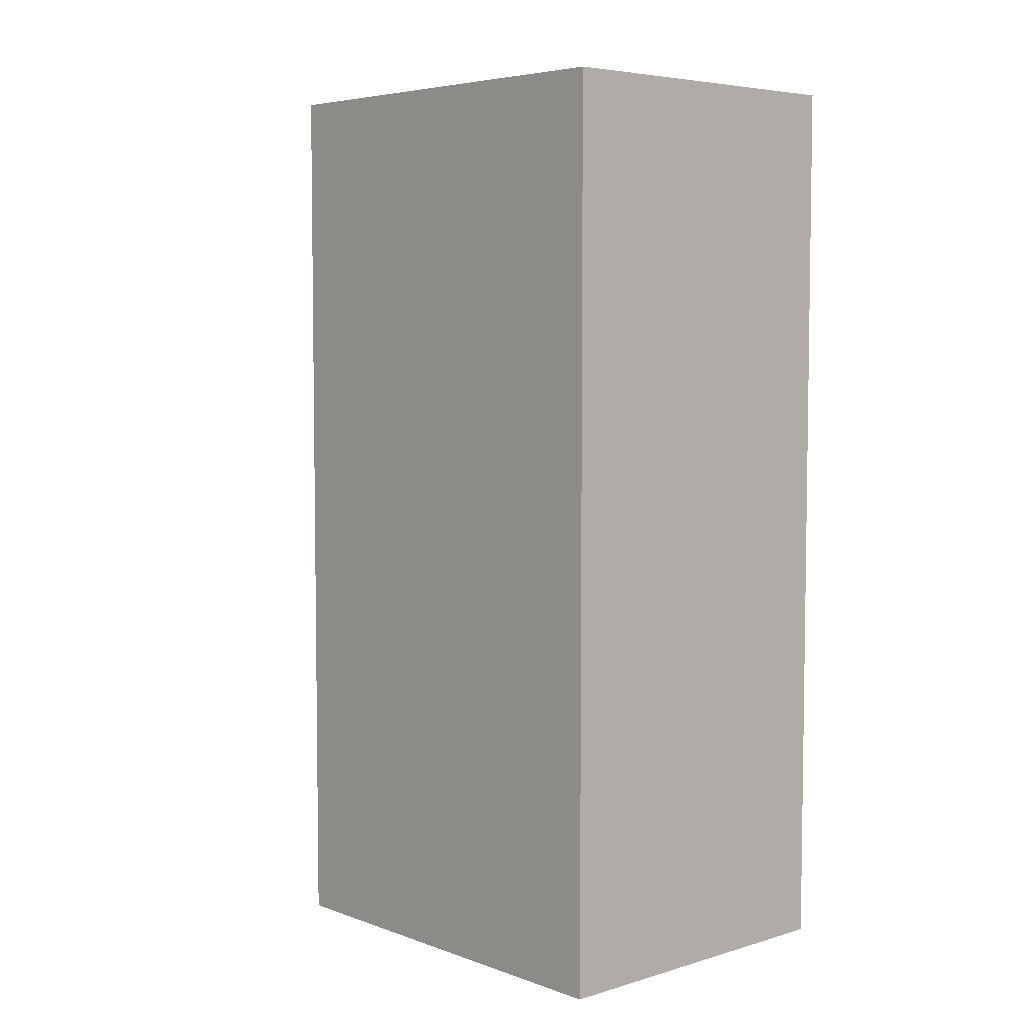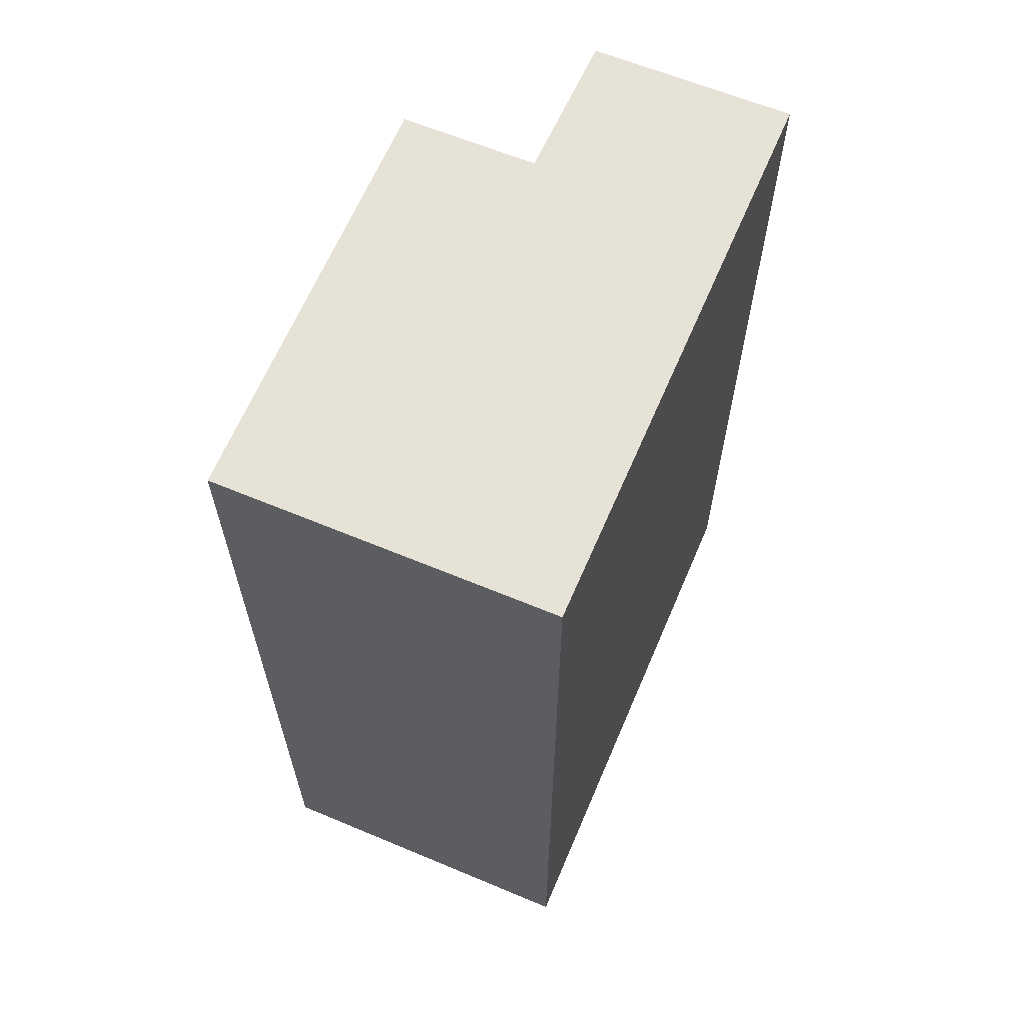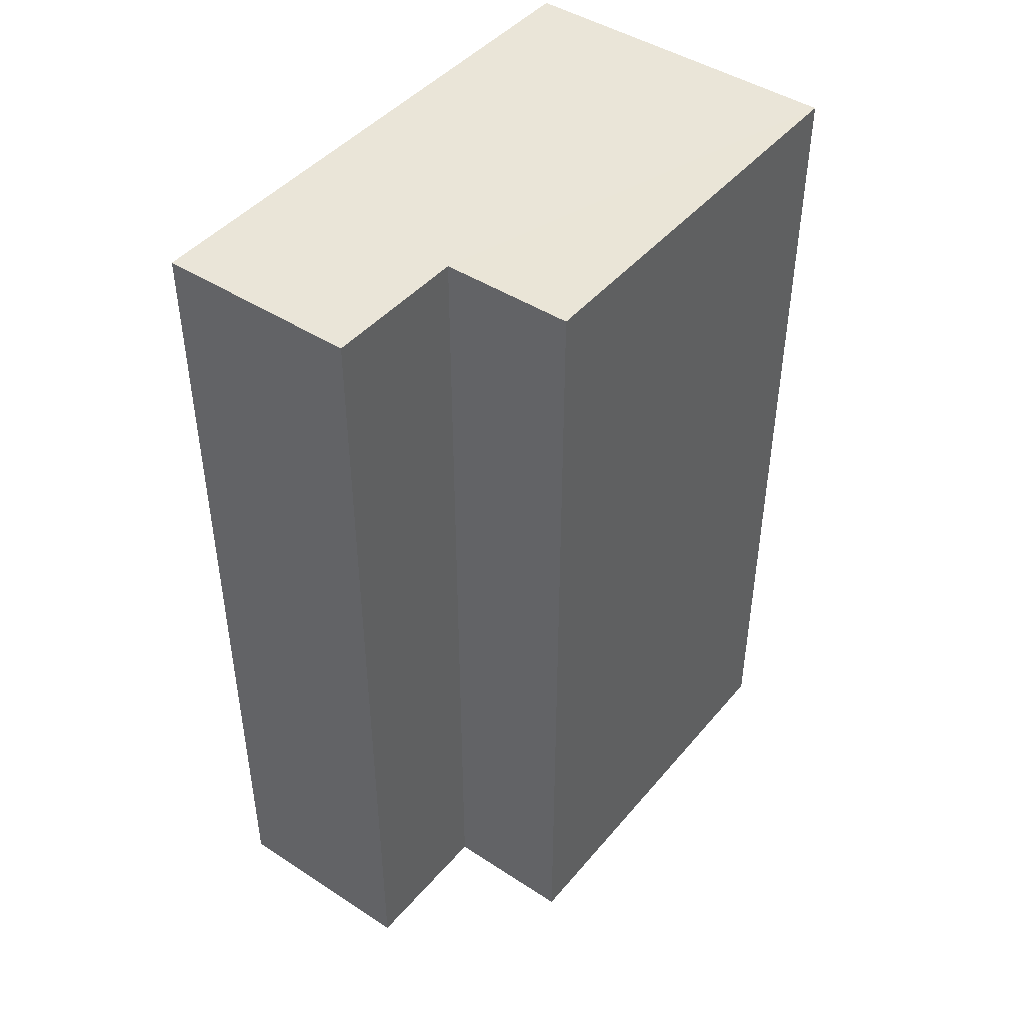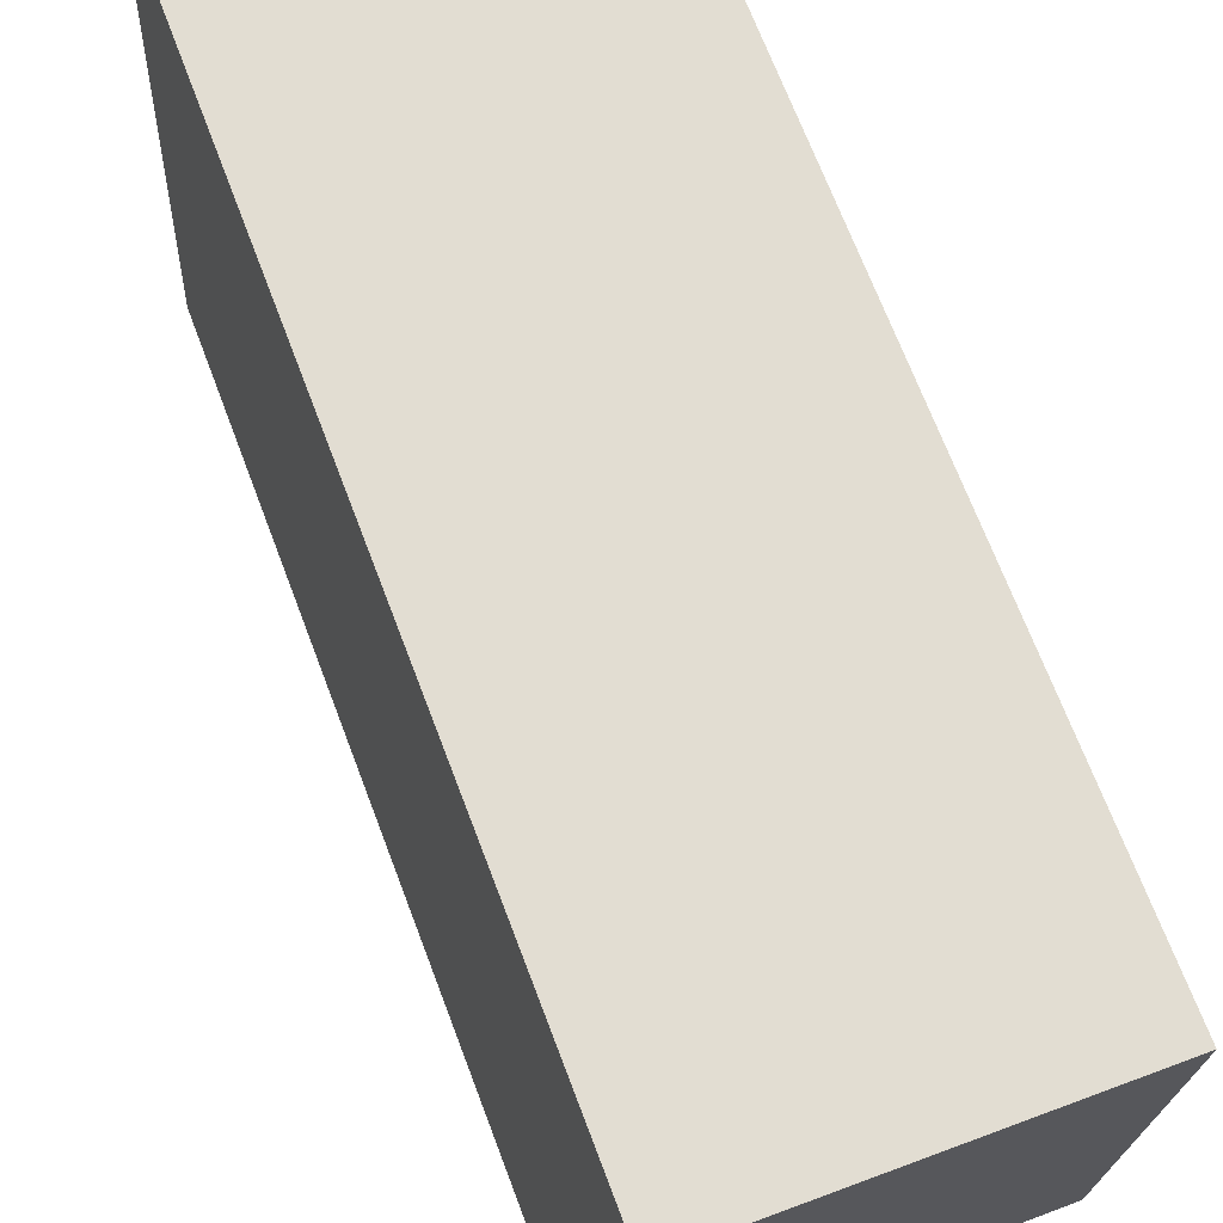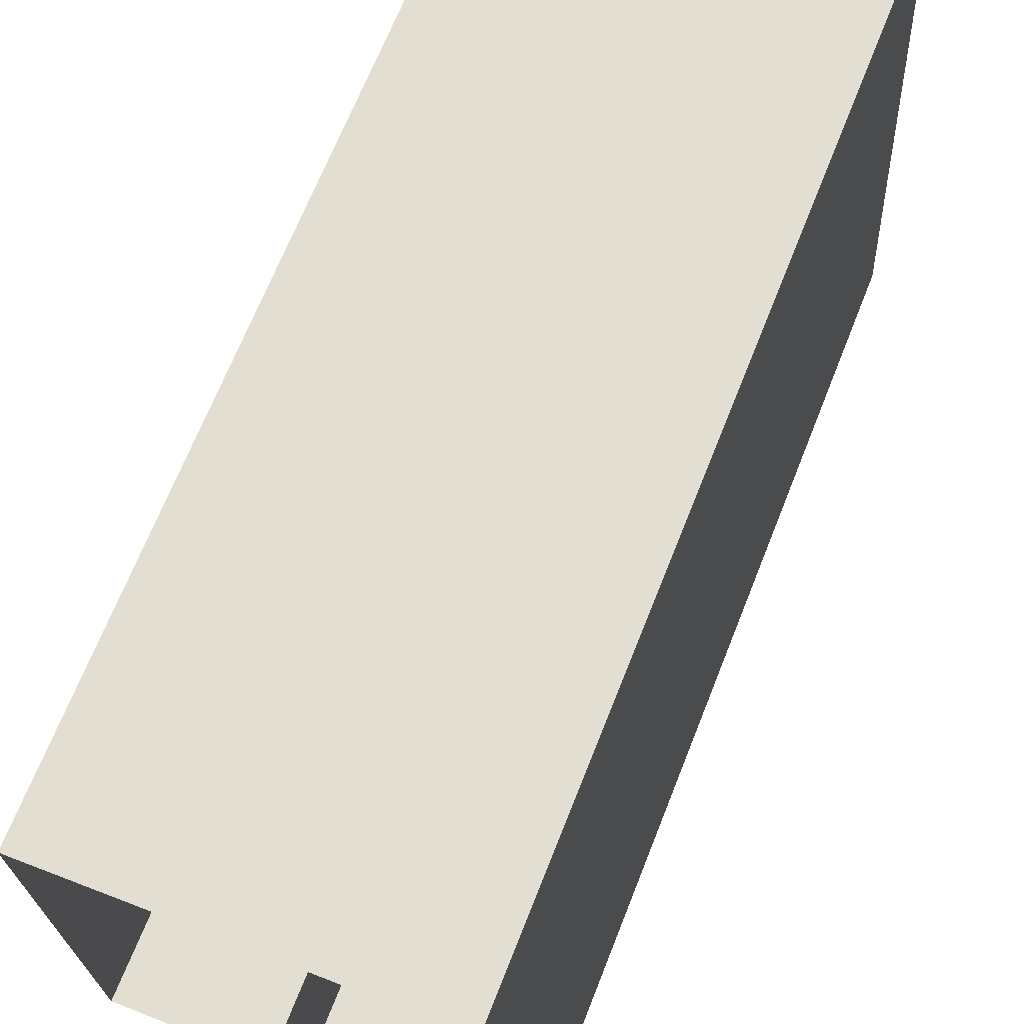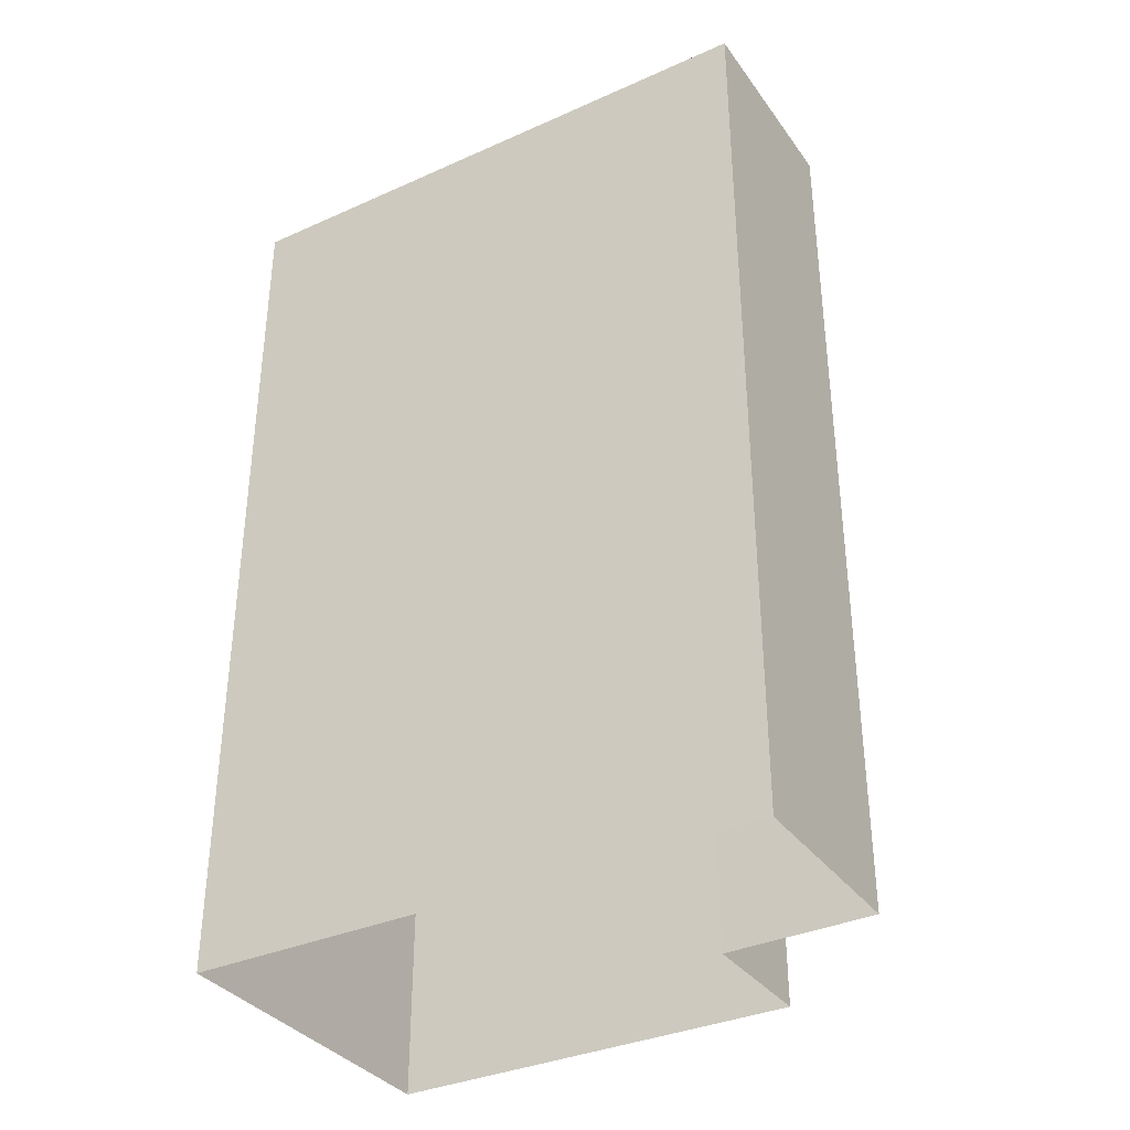
<metadata>
{"format":"obj","ext":"obj","renderer":"f3d","projection":"perspective","resolution":1024,"background":"white","views":[{"elev":5.3,"azim":135.3,"up":"+Z"},{"elev":63.1,"azim":-159.8,"up":"+Z"},{"elev":44.7,"azim":34.4,"up":"+Z"},{"elev":69.8,"azim":-20.8,"up":"+Y"},{"elev":68.0,"azim":-158.4,"up":"+Y"},{"elev":-35.2,"azim":-62.0,"up":"+Z"}]}
</metadata>
<code>
v -3.73e+05 -1.039e+05 28.97
v -3.73e+05 -1.039e+05 28.97
v -3.73e+05 -1.039e+05 28.97
v -3.73e+05 -1.039e+05 28.97
v -3.73e+05 -1.039e+05 28.97
v -3.73e+05 -1.039e+05 28.97
v -3.73e+05 -1.039e+05 40.1
v -3.73e+05 -1.039e+05 40.1
v -3.73e+05 -1.039e+05 40.1
v -3.73e+05 -1.039e+05 40.1
v -3.73e+05 -1.039e+05 40.1
v -3.73e+05 -1.039e+05 40.1
f 1 2 3
f 3 2 4
f 4 2 5
f 2 6 5
f 7 8 9
f 10 9 11
f 11 9 12
f 9 8 12
f 12 4 5
f 11 12 5
f 8 1 3
f 8 7 1
f 7 2 1
f 7 9 2
f 12 3 4
f 12 8 3
f 10 5 6
f 10 11 5
f 10 6 2
f 9 10 2

</code>
